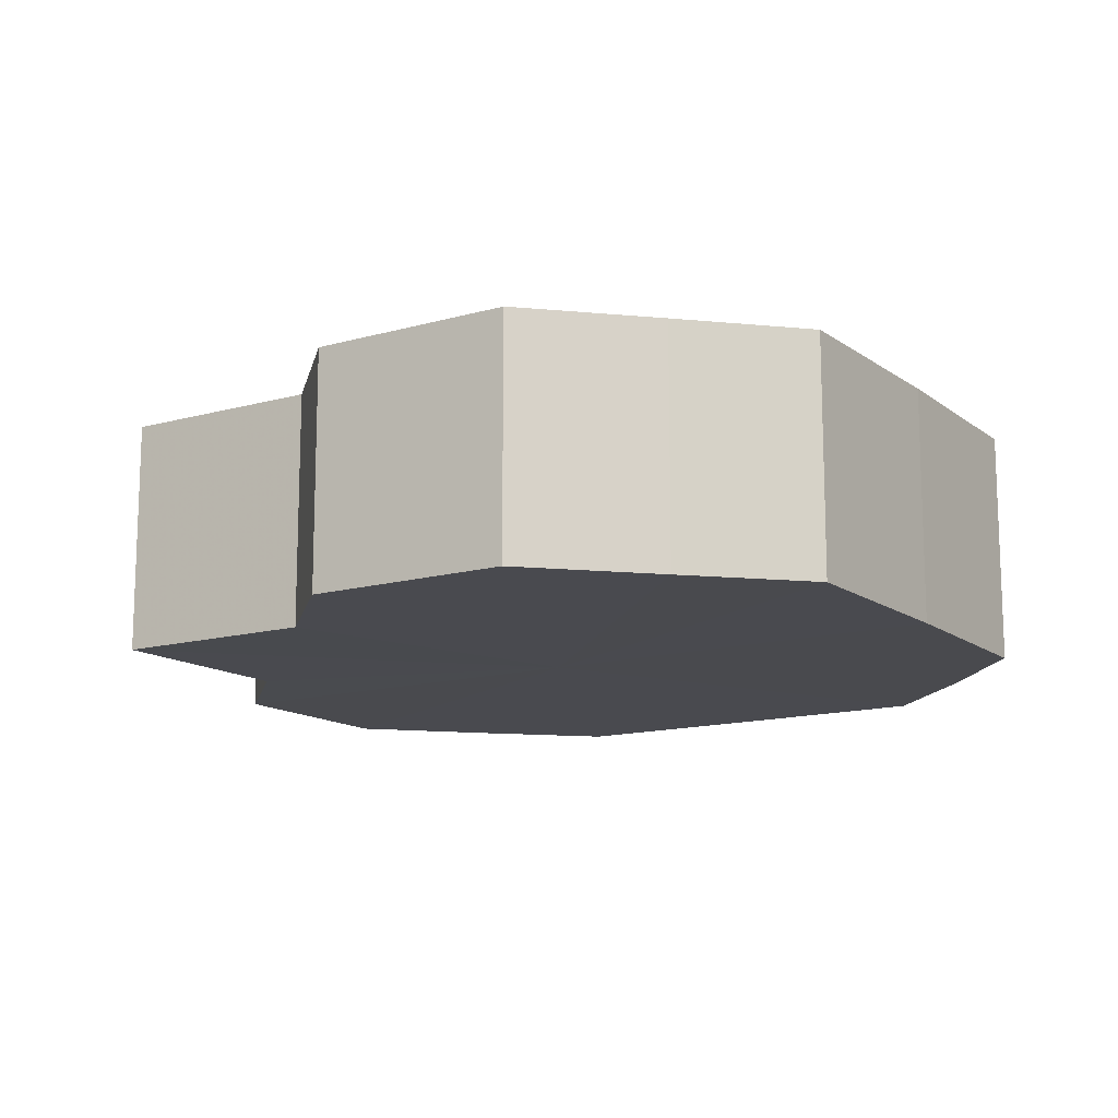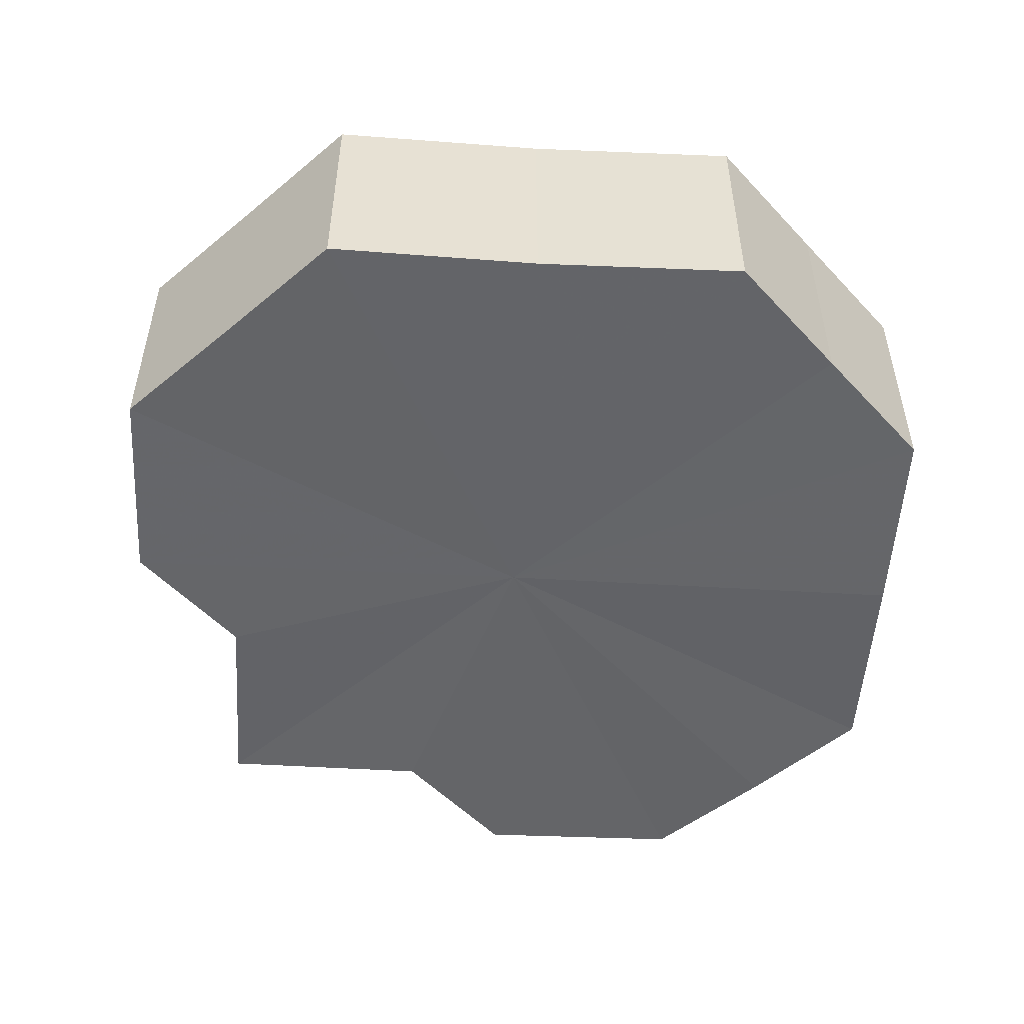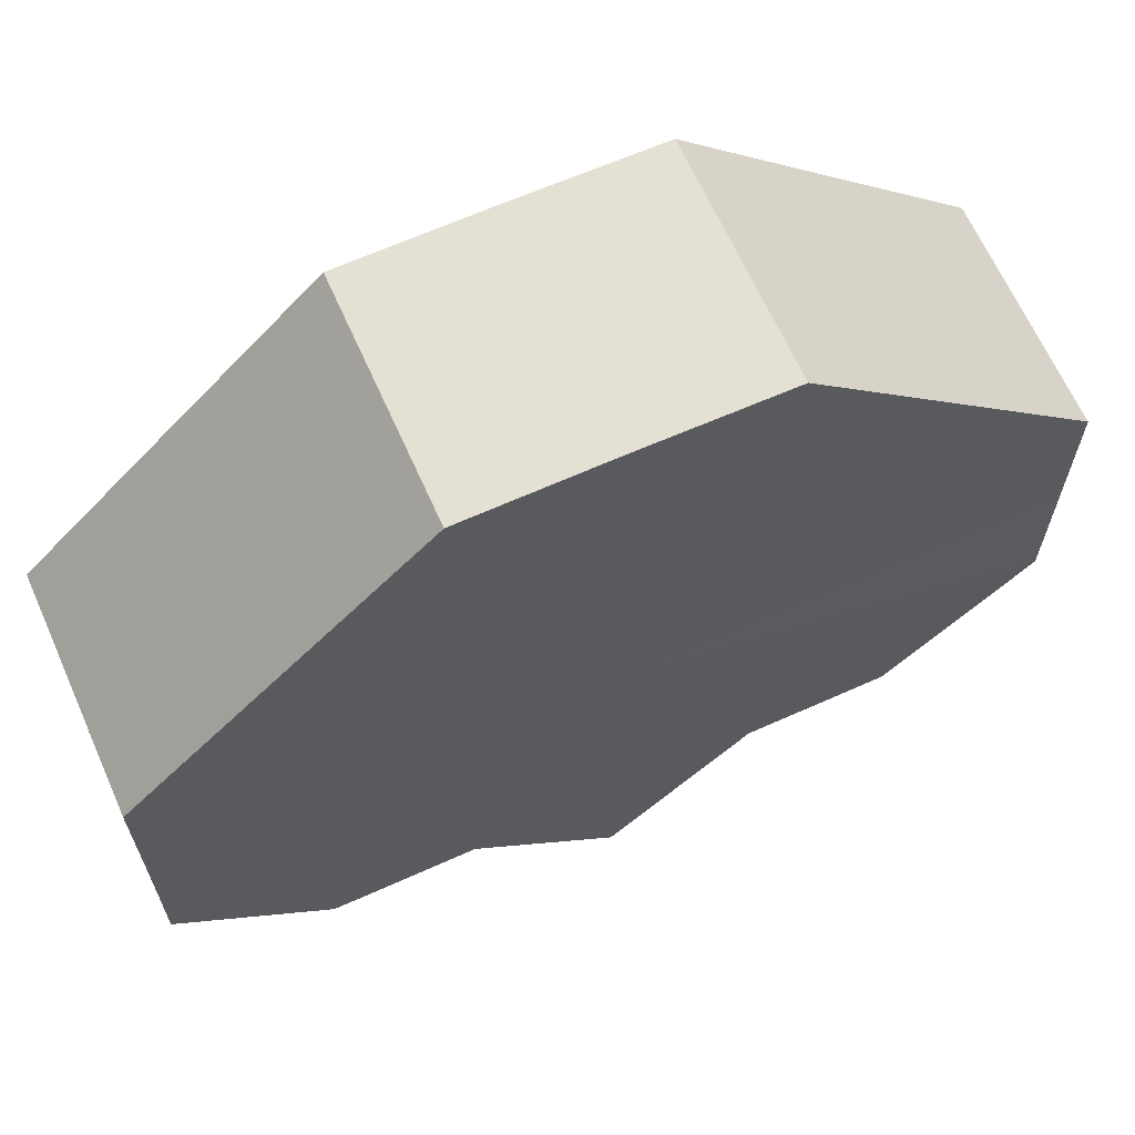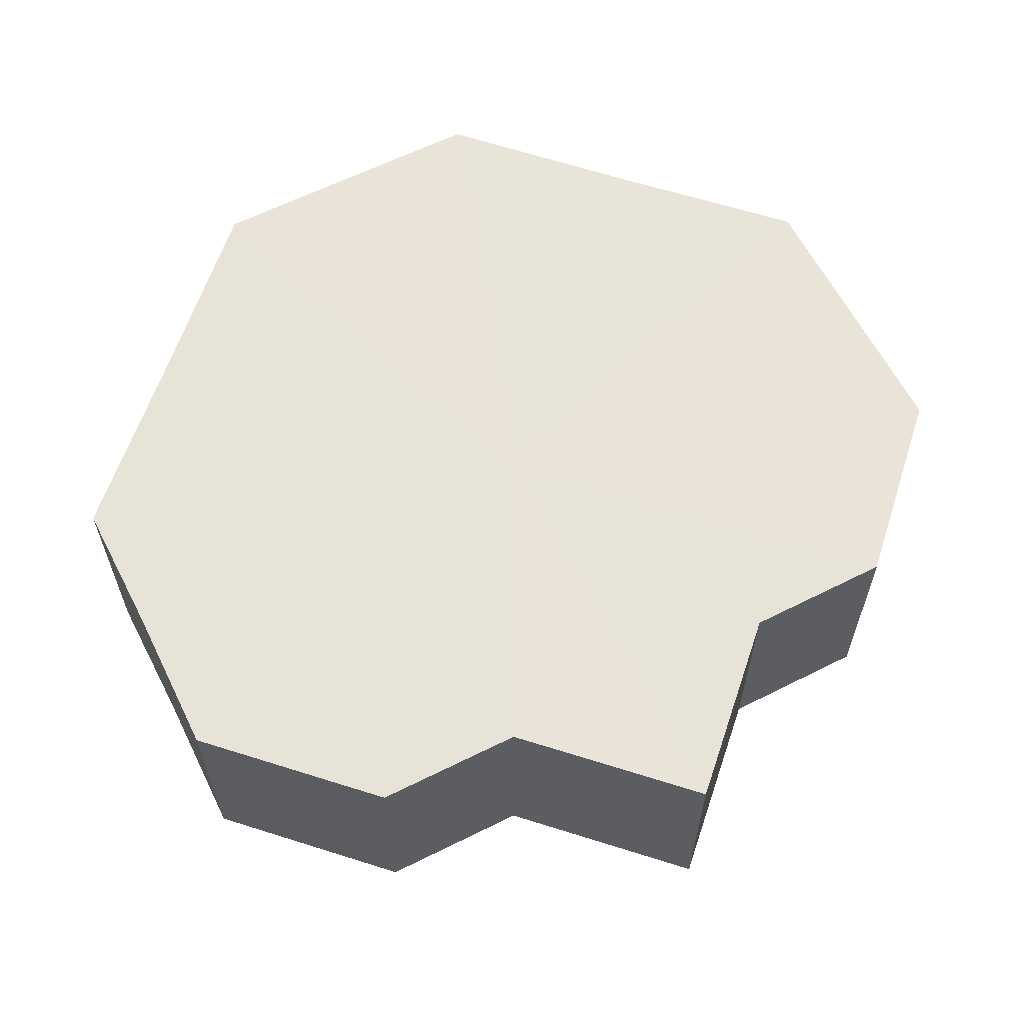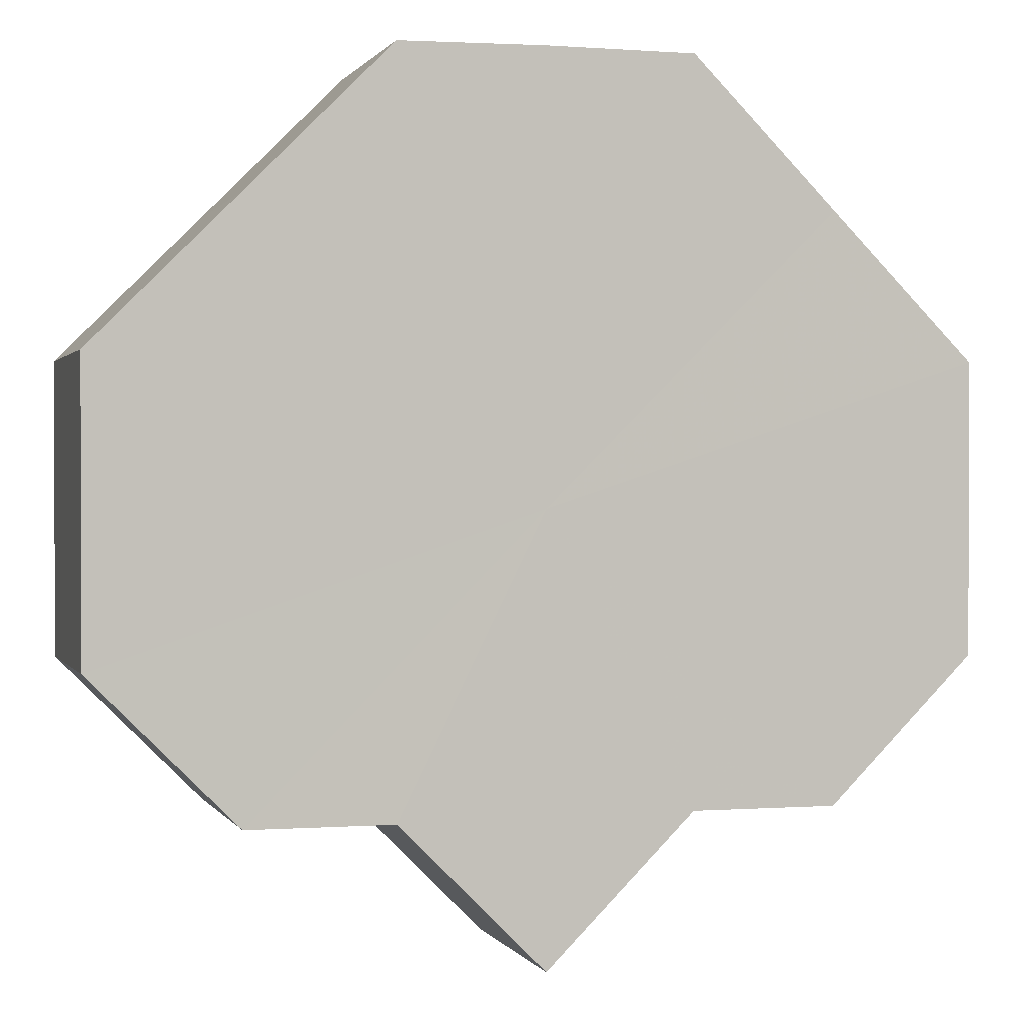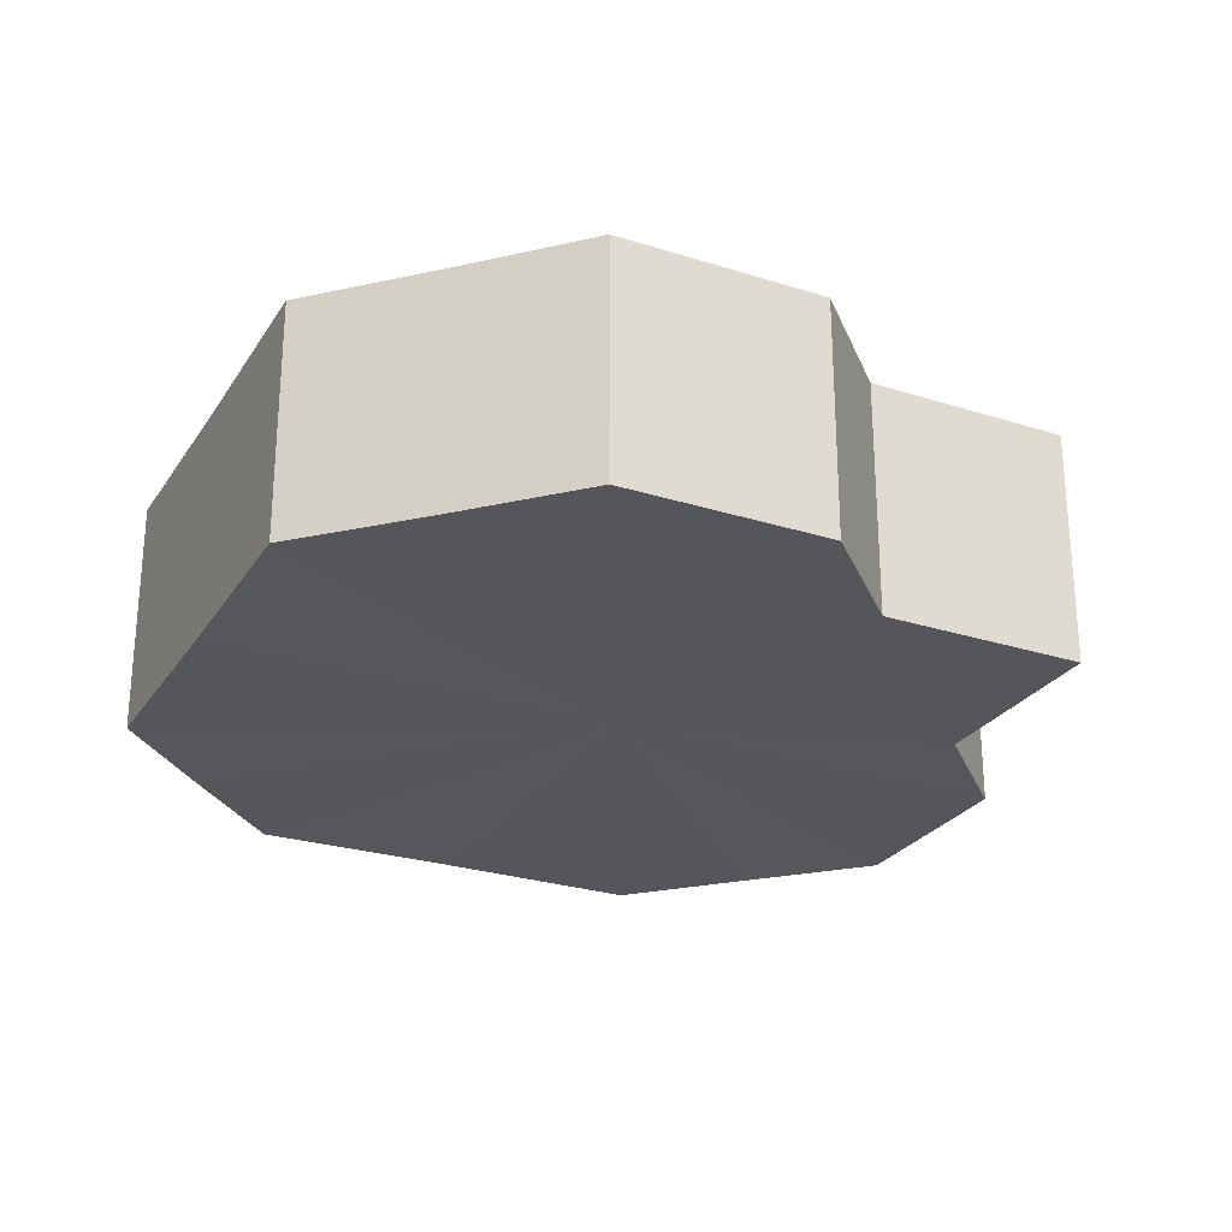
<metadata>
{"format":"obj","ext":"obj","renderer":"f3d","projection":"perspective","resolution":1024,"background":"white","views":[{"elev":-13.5,"azim":77.6,"up":"+Z"},{"elev":-51.4,"azim":131.6,"up":"+Z"},{"elev":65.7,"azim":-24.1,"up":"+Y"},{"elev":61.5,"azim":-26.8,"up":"+Z"},{"elev":1.0,"azim":-16.2,"up":"+Y"},{"elev":-26.3,"azim":-71.1,"up":"+Z"}]}
</metadata>
<code>
o 22988
v 2165 1874 9.556
v 2165 1874 9.556
v 2165 1874 9.54
v 2165 1874 9.556
v 2165 1874 9.54
v 2165 1874 9.556
v 2165 1874 9.54
v 2165 1874 9.556
v 2165 1874 9.54
v 2165 1874 9.556
v 2165 1874 9.54
v 2165 1874 9.556
v 2165 1874 9.54
v 2165 1874 9.556
v 2165 1874 9.54
v 2165 1874 9.556
v 2165 1874 9.54
v 2165 1874 9.556
v 2165 1874 9.54
v 2165 1874 9.556
v 2165 1874 9.54
v 2165 1874 9.556
v 2165 1874 9.54
v 2165 1874 9.556
v 2165 1874 9.54
v 2165 1874 9.556
v 2165 1874 9.54
v 2165 1874 9.556
v 2165 1874 9.54
v 2165 1874 9.556
v 2165 1874 9.54
v 2165 1874 9.556
v 2165 1874 9.54
v 2165 1874 9.556
v 2165 1874 9.54
v 2165 1874 9.556
v 2165 1874 9.54
v 2165 1874 9.556
v 2165 1874 9.54
v 2165 1874 9.556
v 2165 1874 9.54
v 2165 1874 9.556
v 2165 1874 9.54
v 2165 1874 9.556
v 2165 1874 9.54
v 2165 1874 9.556
v 2165 1874 9.54
v 2165 1874 9.556
v 2165 1874 9.54
v 2165 1874 9.556
v 2165 1874 9.54
v 2165 1874 9.556
v 2165 1874 9.54
v 2165 1874 9.556
v 2165 1874 9.54
v 2165 1874 9.556
v 2165 1874 9.54
v 2165 1874 9.556
v 2165 1874 9.54
v 2165 1874 9.556
v 2165 1874 9.54
v 2165 1874 9.556
v 2165 1874 9.54
v 2165 1874 9.556
v 2165 1874 9.54
v 2165 1874 9.556
v 2165 1874 9.556
v 2165 1874 9.556
v 2165 1874 9.556
v 2165 1874 9.556
v 2165 1874 9.556
v 2165 1874 9.556
v 2165 1874 9.556
v 2165 1874 9.556
v 2165 1874 9.556
v 2165 1874 9.556
v 2165 1874 9.556
v 2165 1874 9.556
v 2165 1874 9.556
v 2165 1874 9.556
v 2165 1874 9.556
v 2165 1874 9.54
v 2165 1874 9.54
v 2165 1874 9.54
v 2165 1874 9.54
v 2165 1874 9.54
v 2165 1874 9.54
v 2165 1874 9.54
v 2165 1874 9.54
v 2165 1874 9.54
v 2165 1874 9.54
v 2165 1874 9.54
v 2165 1874 9.54
v 2165 1874 9.54
v 2165 1874 9.54
v 2165 1874 9.54
v 2165 1874 9.54
v 2165 1874 9.54
f 1 2 3
f 2 4 5
f 6 1 7
f 4 8 9
f 10 6 11
f 8 12 13
f 14 10 15
f 12 16 17
f 18 14 19
f 16 20 21
f 22 18 23
f 20 24 25
f 24 26 27
f 28 22 29
f 30 28 31
f 32 30 33
f 33 34 35
f 35 36 37
f 37 38 39
f 39 40 41
f 41 42 43
f 43 44 45
f 45 46 47
f 47 48 49
f 49 50 51
f 51 52 53
f 53 54 55
f 55 56 57
f 57 58 59
f 59 60 61
f 61 62 63
f 63 64 65
f 66 64 67
f 66 68 64
f 66 67 69
f 66 70 68
f 66 69 71
f 66 72 70
f 66 71 73
f 66 74 72
f 66 73 75
f 66 76 74
f 66 75 77
f 66 78 76
f 66 77 79
f 66 80 78
f 66 79 81
f 66 81 80
f 82 83 84
f 82 85 83
f 82 84 86
f 82 87 85
f 82 86 88
f 82 89 87
f 82 88 90
f 82 91 89
f 82 90 92
f 82 93 91
f 82 92 94
f 82 95 93
f 82 94 96
f 82 97 95
f 82 96 98
f 82 98 97

</code>
